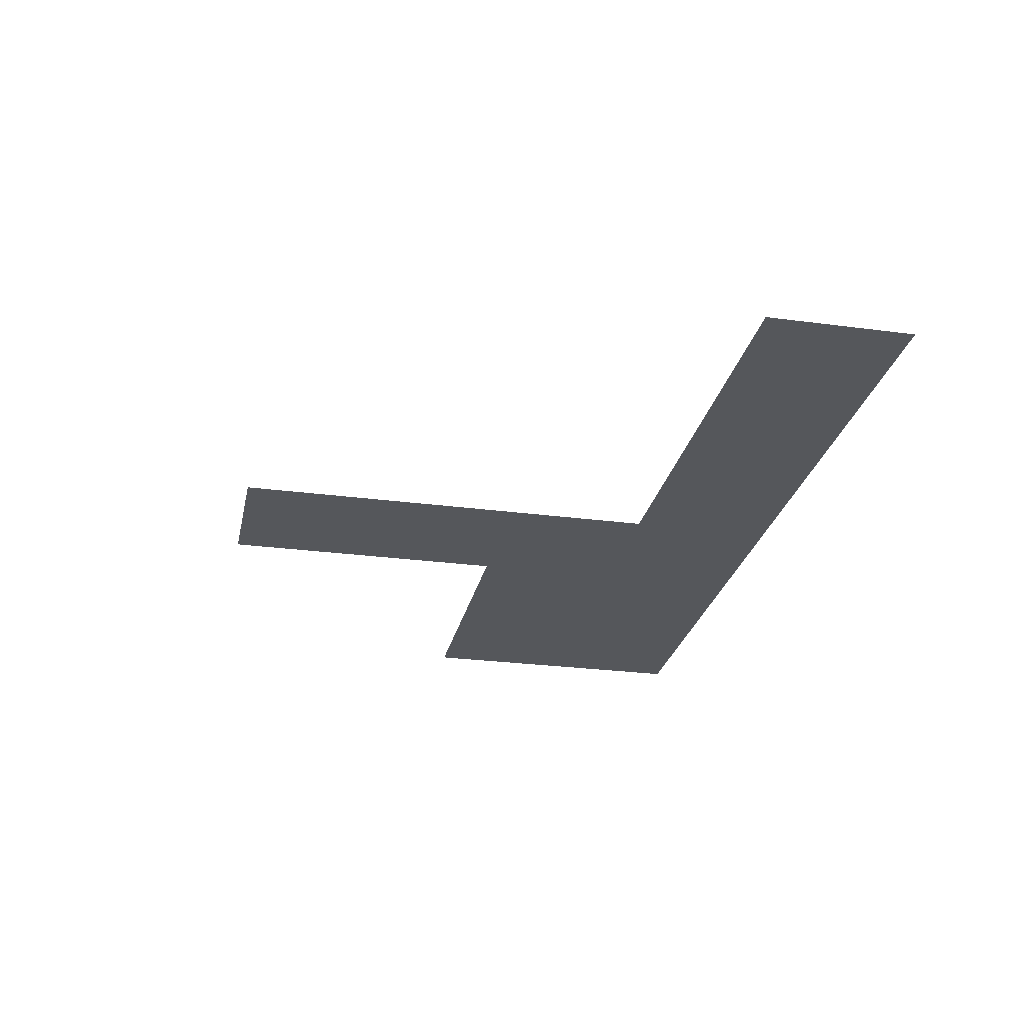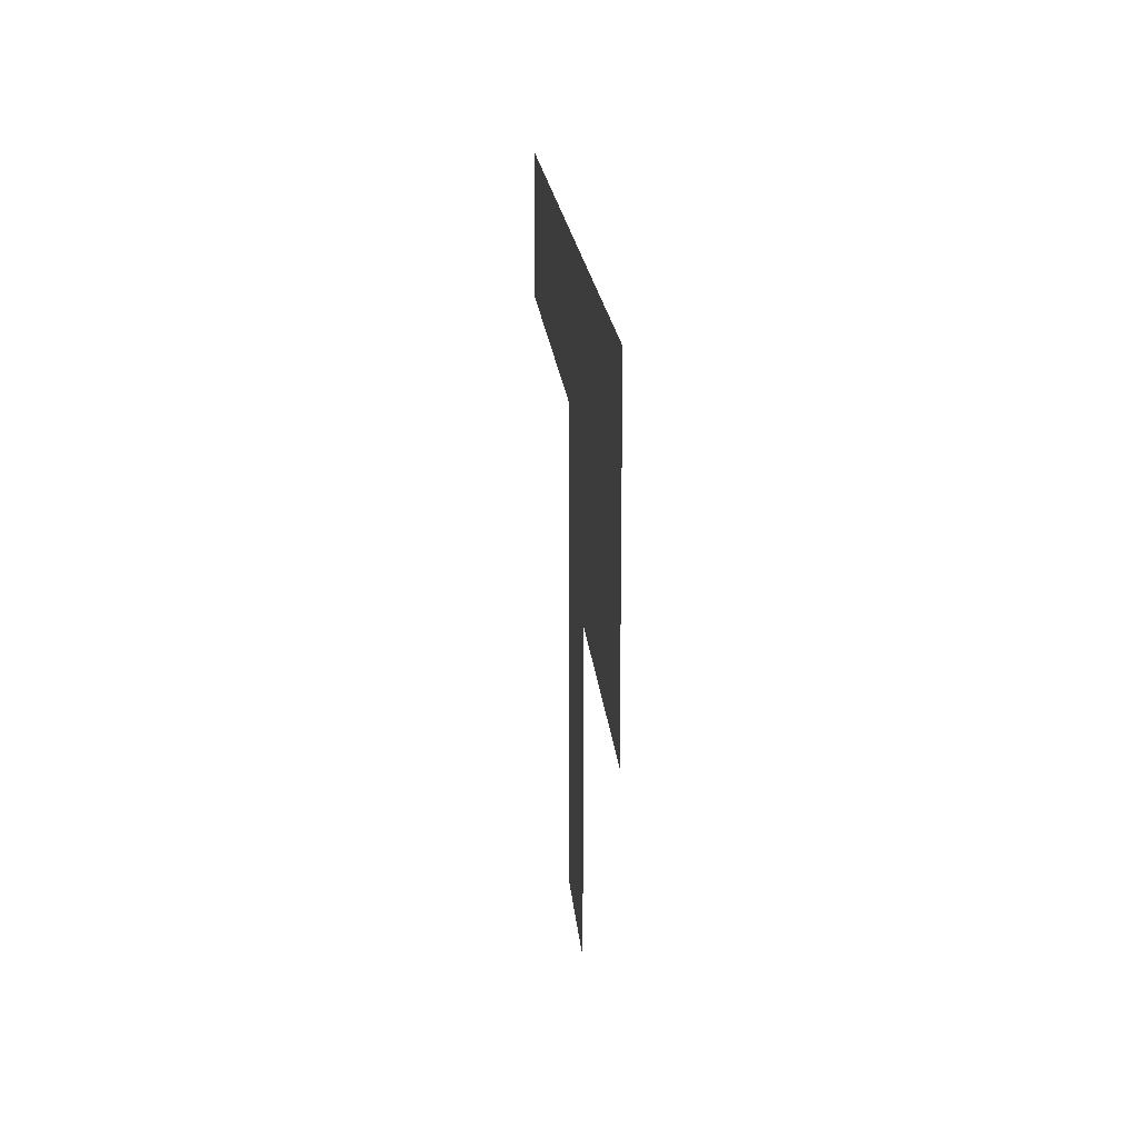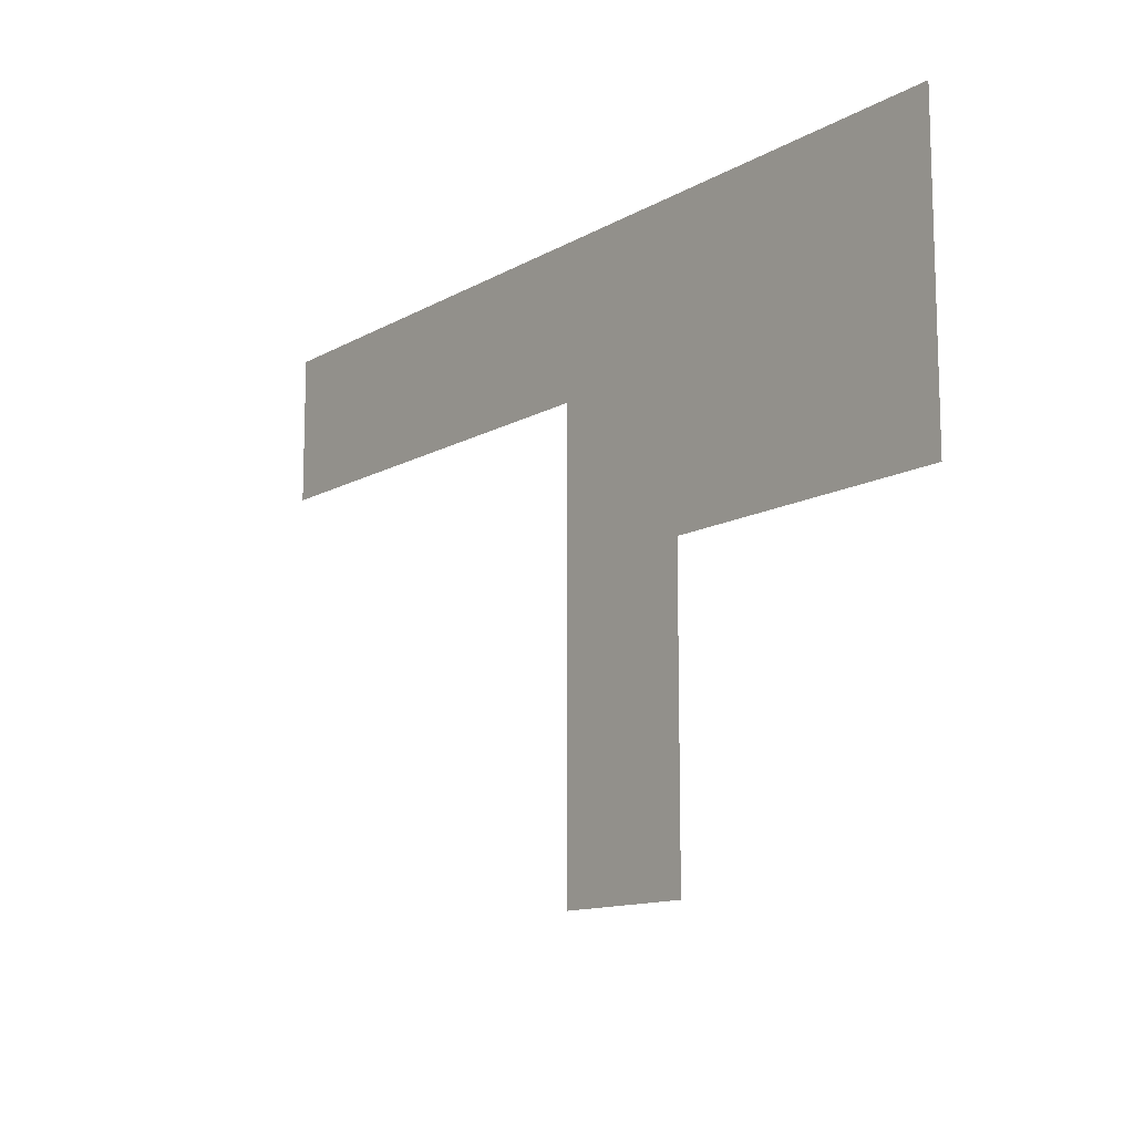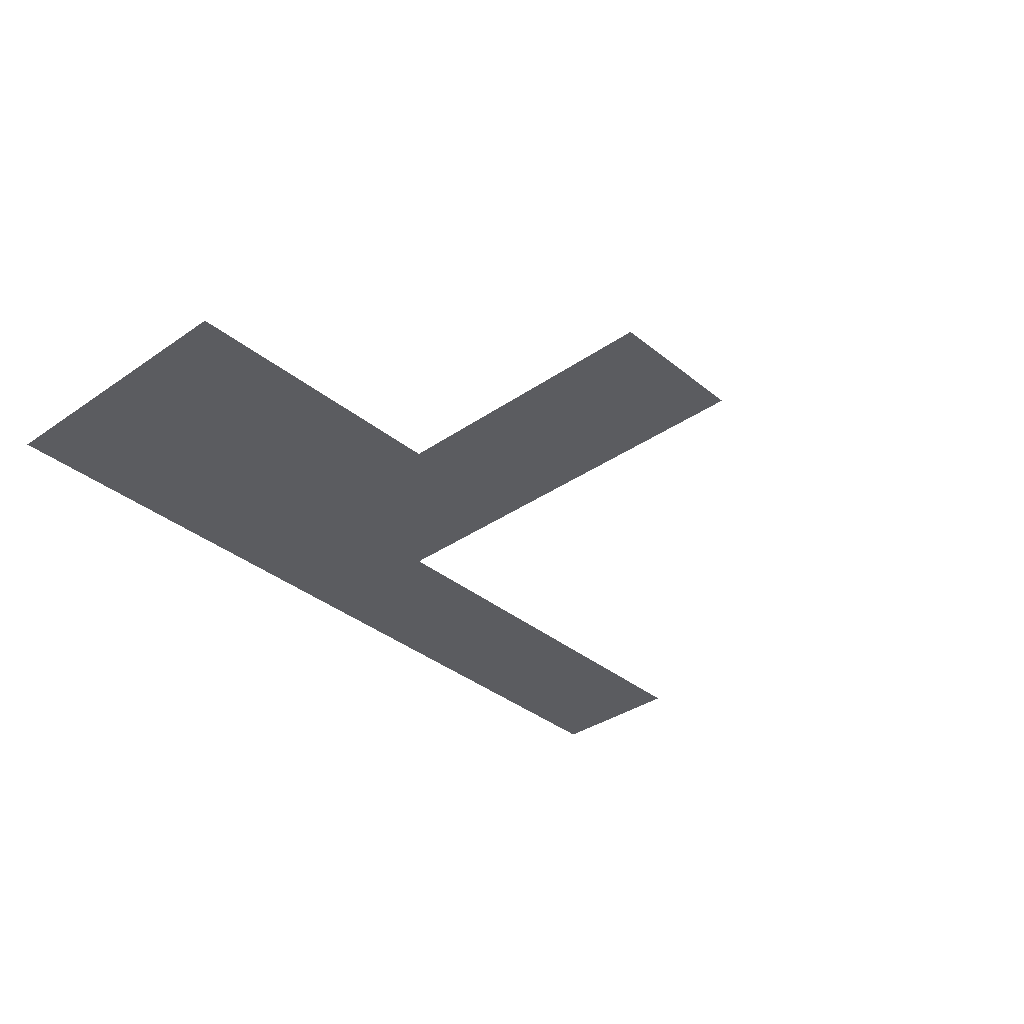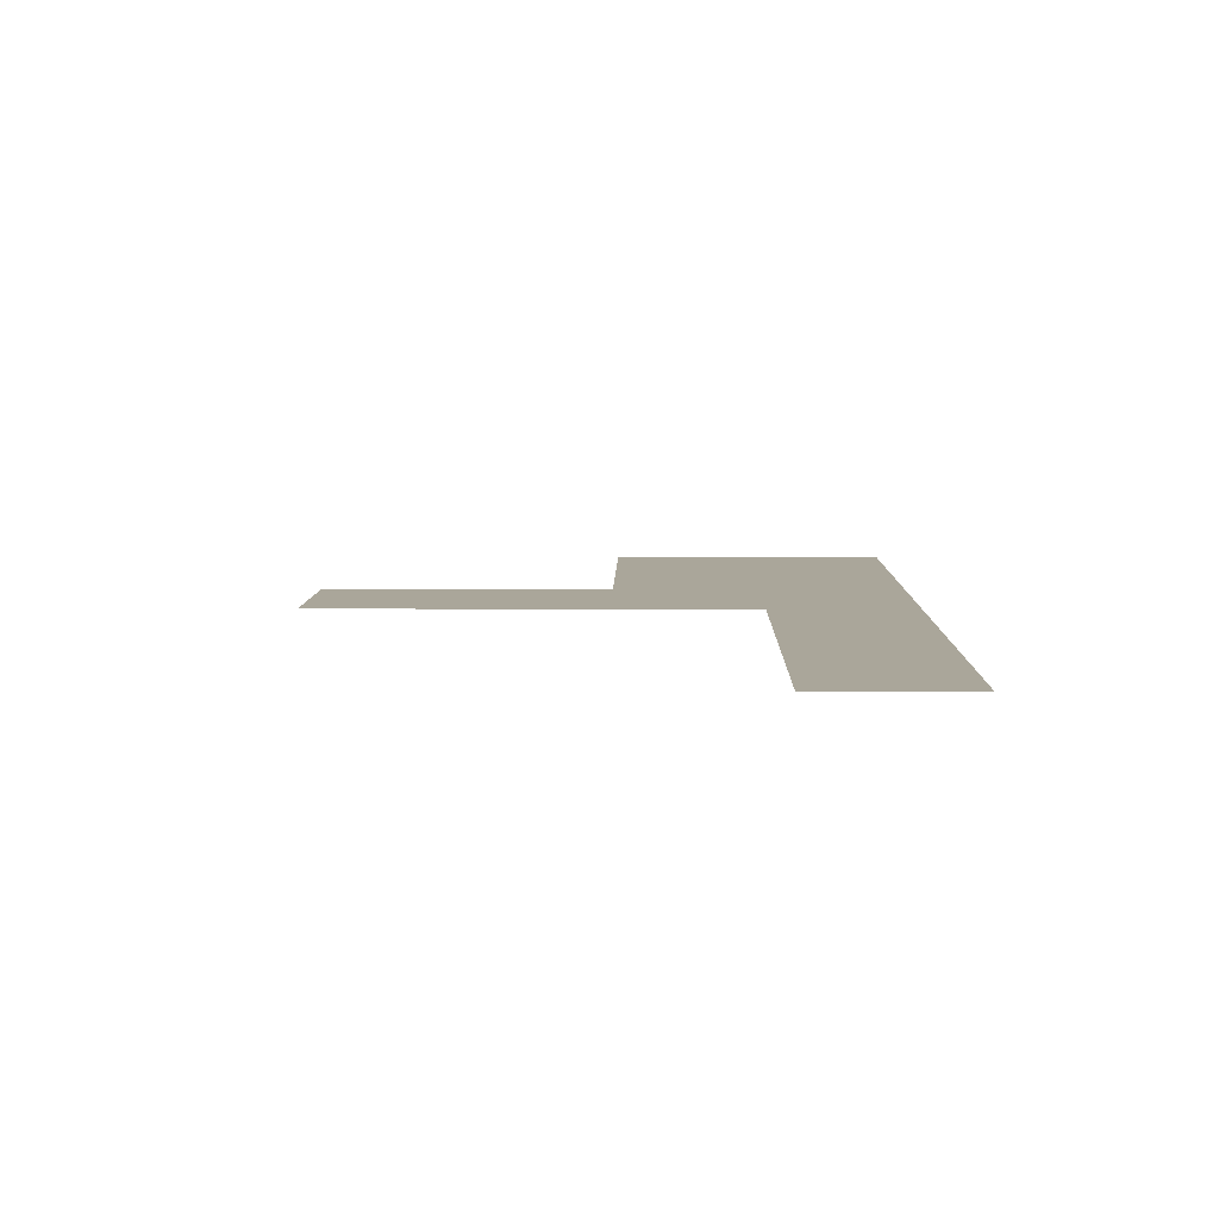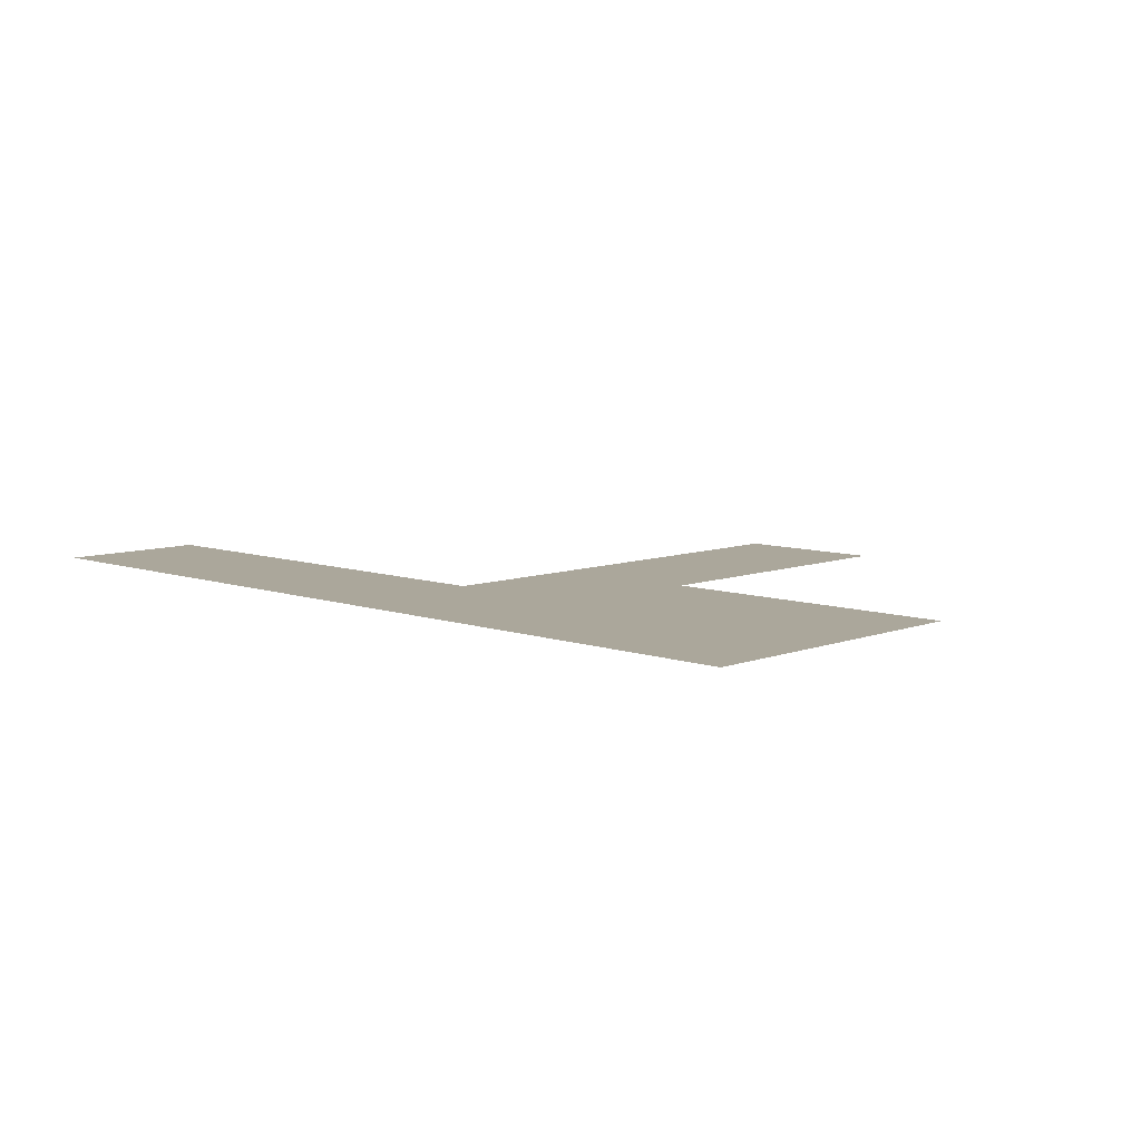
<metadata>
{"format":"obj","ext":"obj","renderer":"f3d","projection":"perspective","resolution":1024,"background":"white","views":[{"elev":-26.6,"azim":78.2,"up":"+Z"},{"elev":18.0,"azim":-94.5,"up":"+Y"},{"elev":-12.5,"azim":-127.6,"up":"+Y"},{"elev":-35.1,"azim":-47.3,"up":"+Z"},{"elev":7.8,"azim":91.3,"up":"+Z"},{"elev":8.1,"azim":-136.0,"up":"+Z"}]}
</metadata>
<code>
v 4.5 11.5 0
v 4.5 12.5 0
v 4.5 13.5 0
v 5.5 11.5 0
v 5.5 12.5 0
v 5.5 13.5 0
v 6.5 9.5 0
v 6.5 10.5 0
v 6.5 11.5 0
v 6.5 12.5 0
v 6.5 13.5 0
v 7.5 9.5 0
v 7.5 10.5 0
v 7.5 11.5 0
v 7.5 12.5 0
v 7.5 13.5 0
v 8.5 12.5 0
v 8.5 13.5 0
v 9.5 12.5 0
v 9.5 13.5 0
v 10.5 12.5 0
v 10.5 13.5 0
f 1 5 2
f 1 4 5
f 2 6 3
f 2 5 6
f 4 10 5
f 4 9 10
f 5 11 6
f 5 10 11
f 7 13 8
f 7 12 13
f 8 14 9
f 8 13 14
f 9 15 10
f 9 14 15
f 10 16 11
f 10 15 16
f 15 18 16
f 15 17 18
f 17 20 18
f 17 19 20
f 19 22 20
f 19 21 22

</code>
